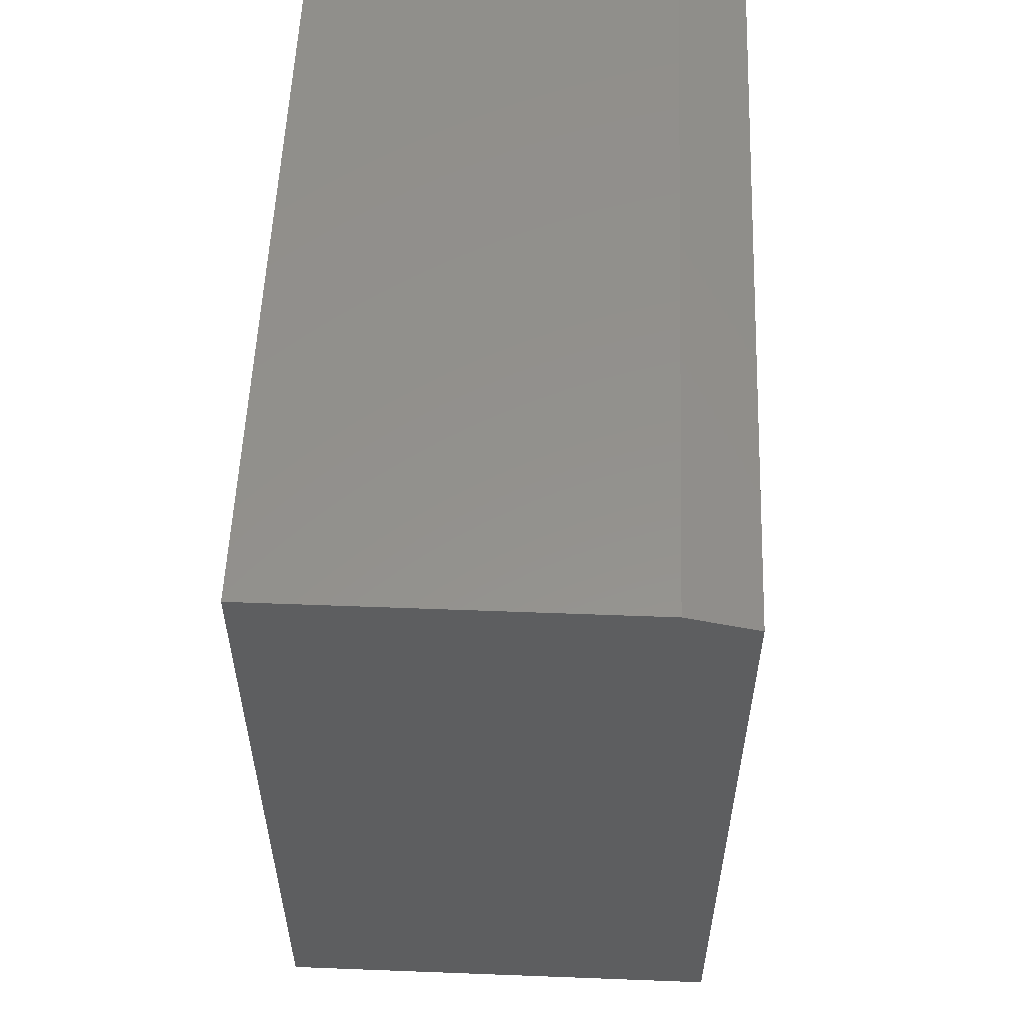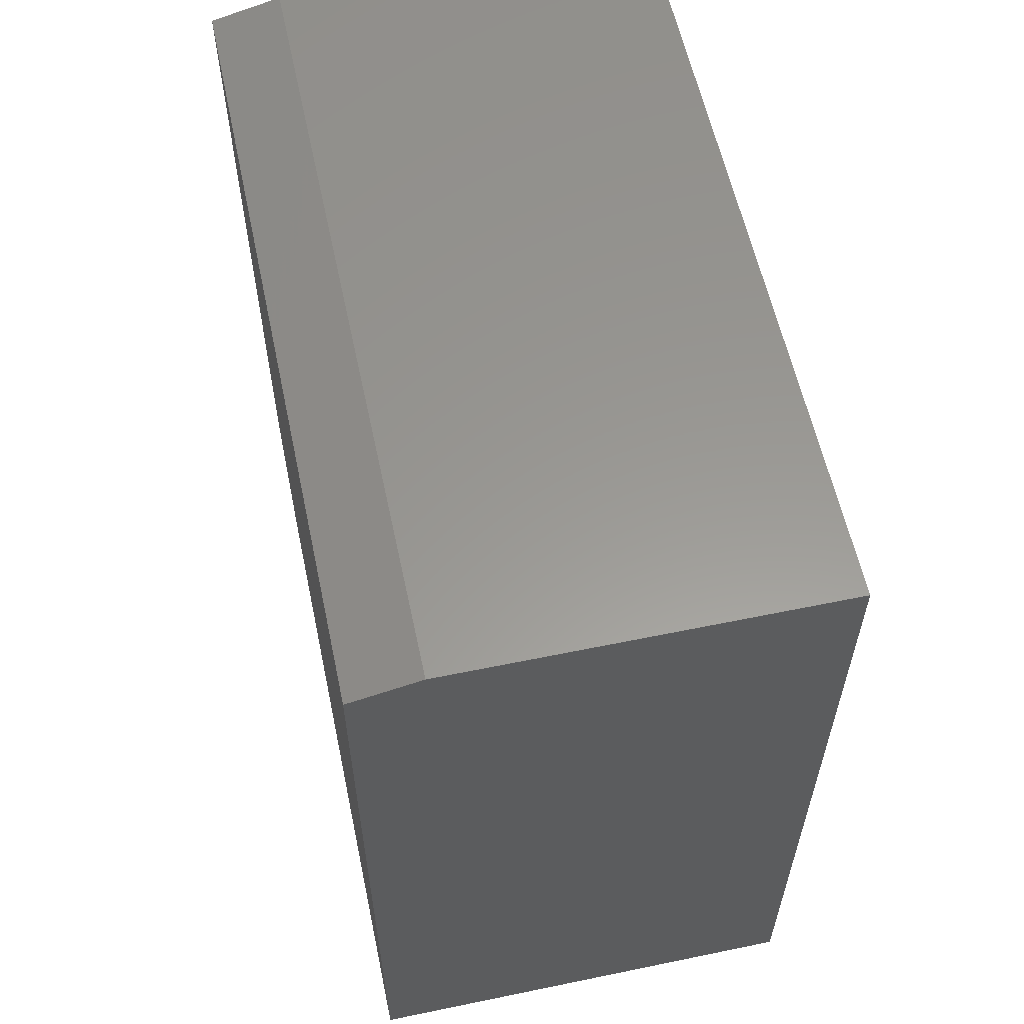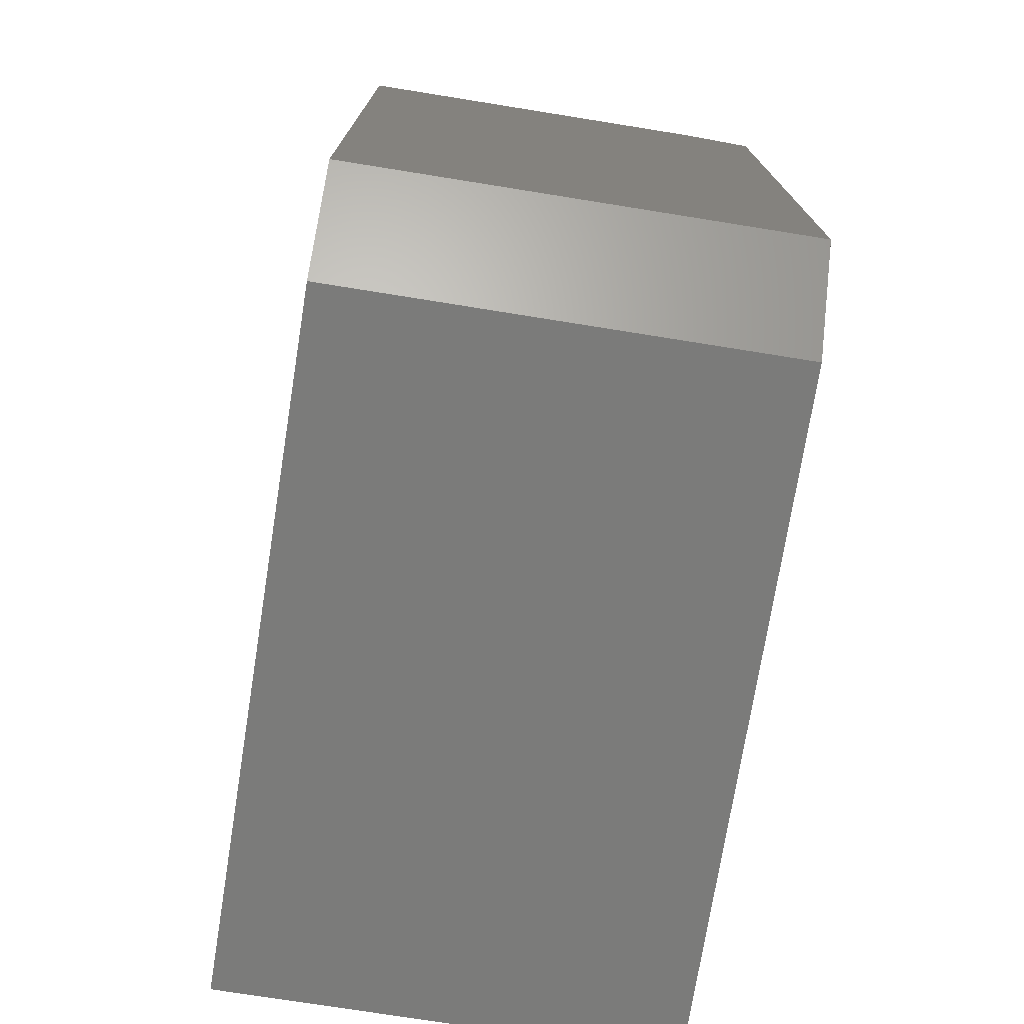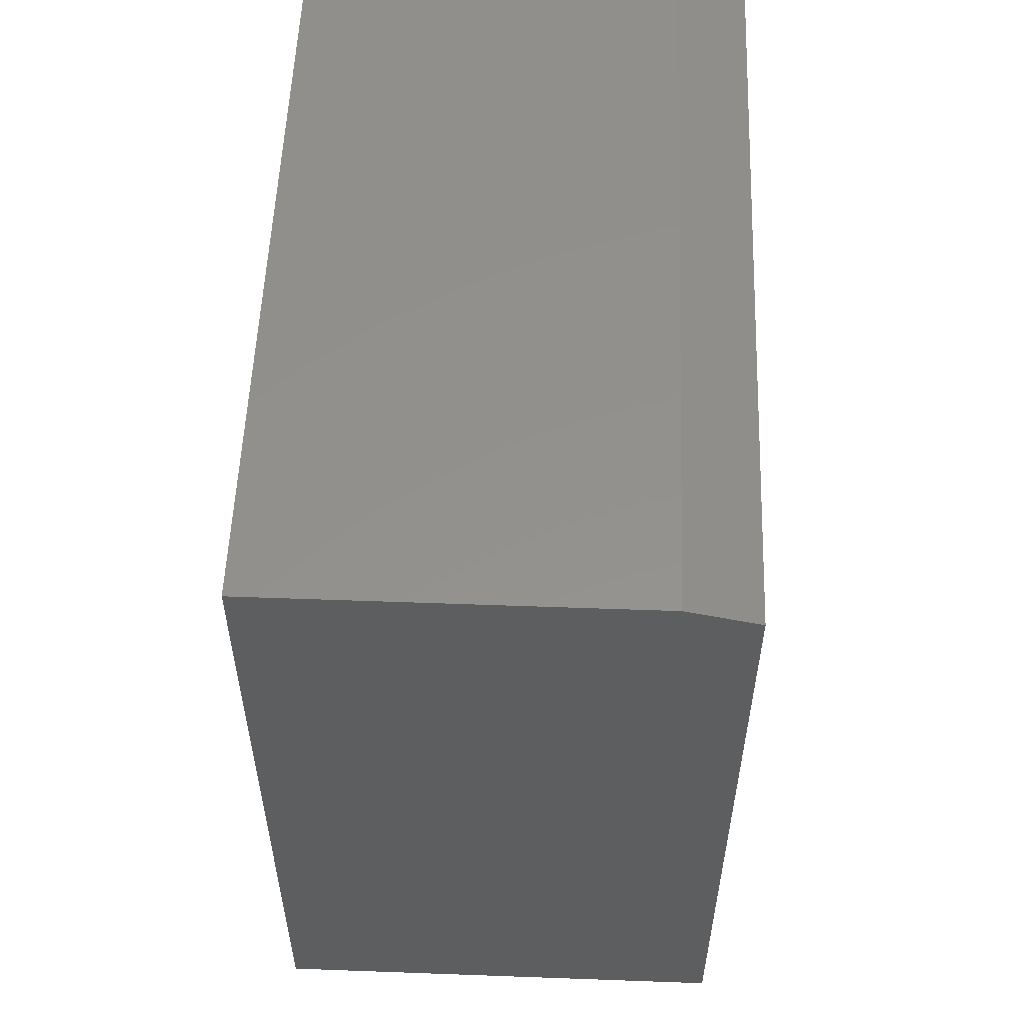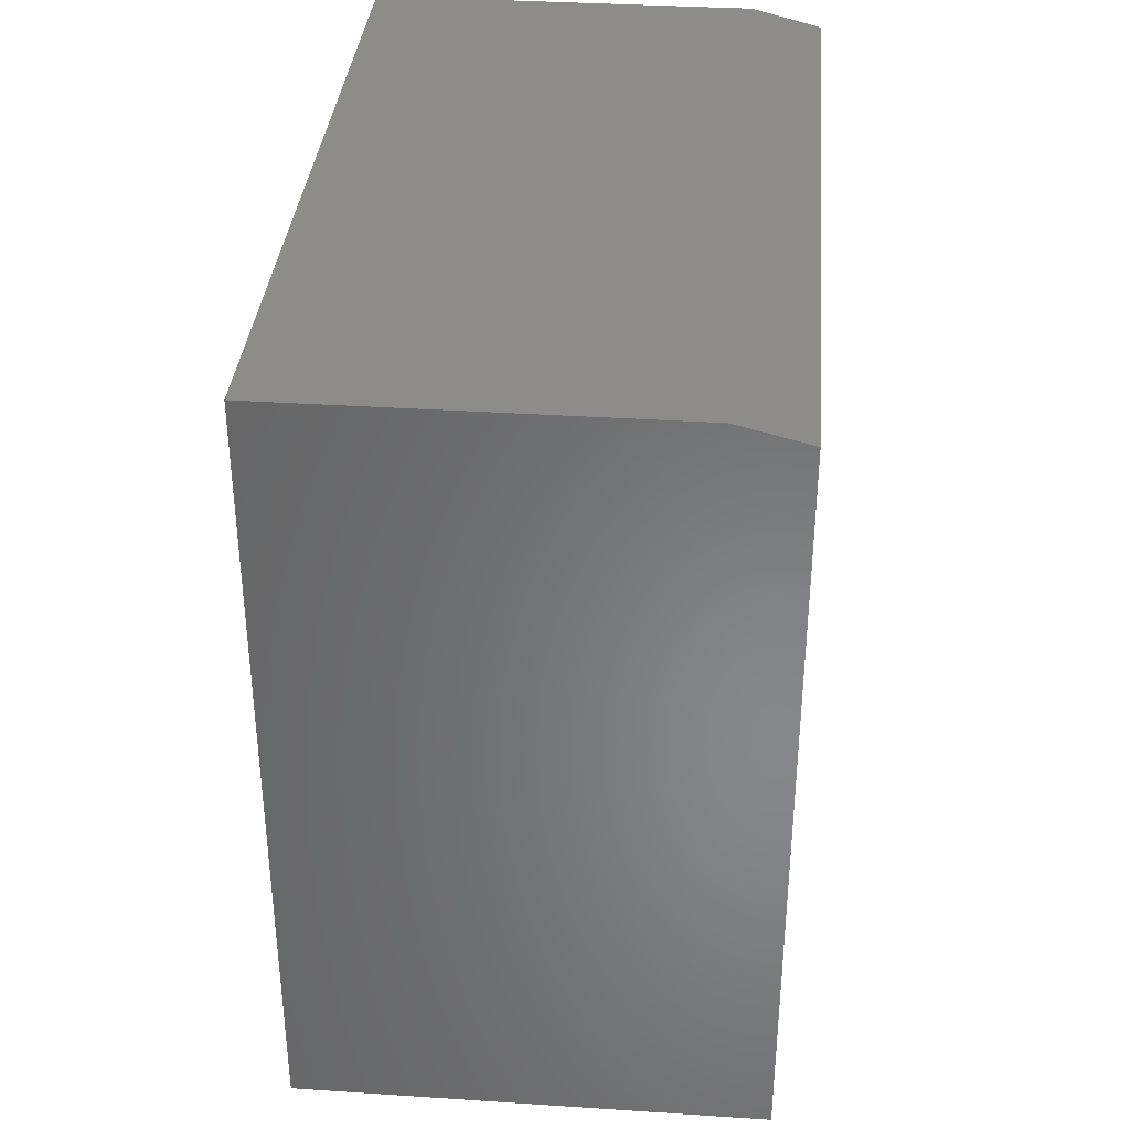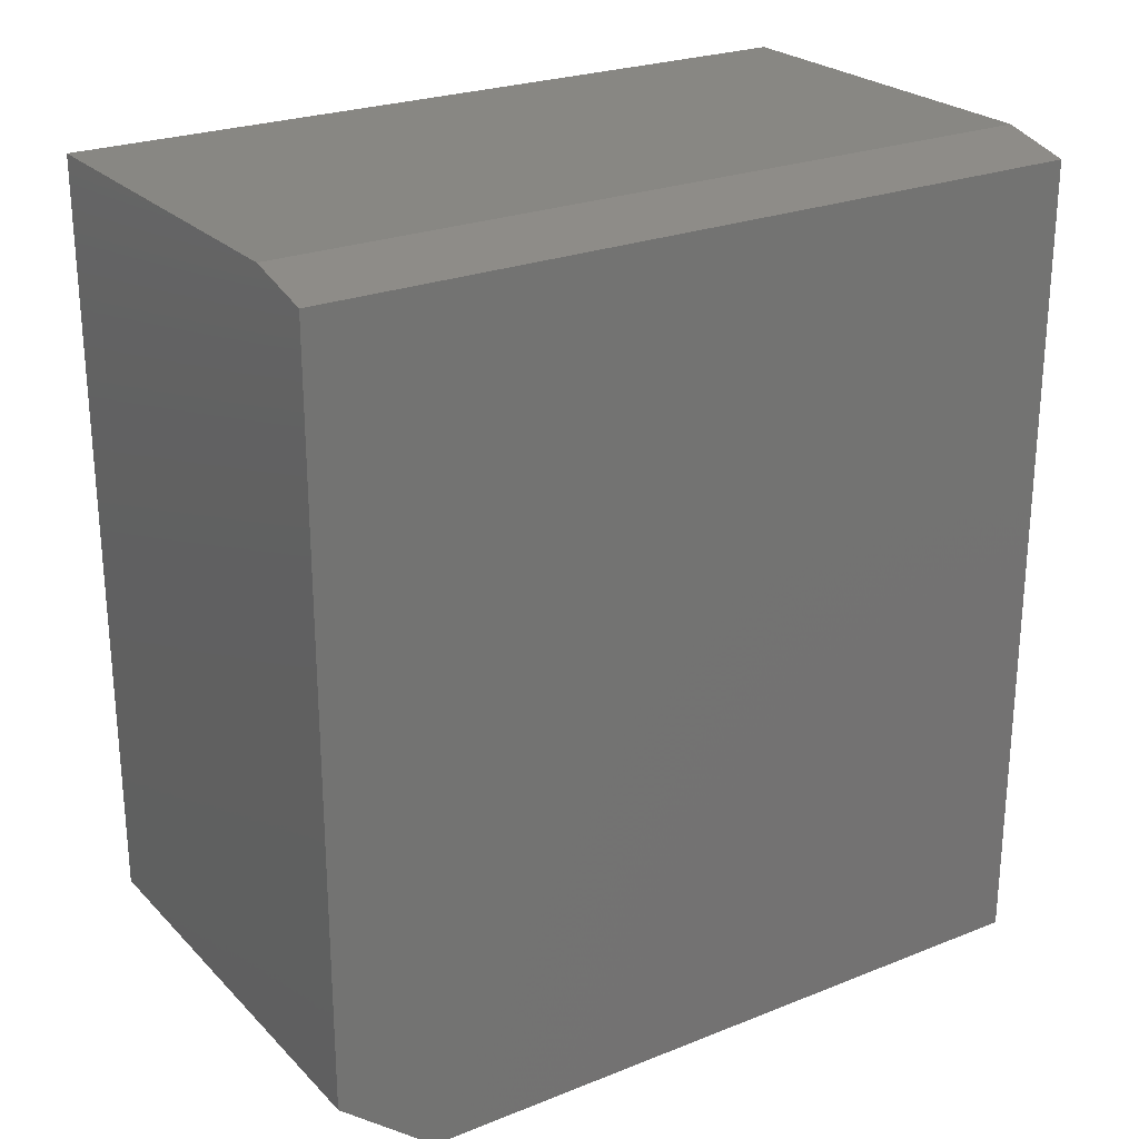
<metadata>
{"format":"stl","ext":"stl","renderer":"f3d","projection":"perspective","resolution":1024,"background":"white","views":[{"elev":55.4,"azim":-177.7,"up":"+Y"},{"elev":59.0,"azim":-12.0,"up":"+Y"},{"elev":-74.2,"azim":170.9,"up":"+Y"},{"elev":54.9,"azim":-177.8,"up":"+Y"},{"elev":35.8,"azim":-175.1,"up":"+Y"},{"elev":24.8,"azim":-122.9,"up":"+Y"}]}
</metadata>
<code>
# stl→obj: 12 verts, 20 faces
v 0.0625 0.75 0
v 0.4026 0.75 0
v 0 0.7344 0
v 0.4026 0.07031 0
v 0 0.07031 0
v 0 0.7344 0.6953
v 0 0 0.6953
v 0 0 0.08594
v 0.4026 0 0.6953
v 0.4026 0.75 0.6953
v 0.0625 0.75 0.6953
v 0.4026 0 0.08594
f 1 2 3
f 3 2 4
f 3 4 5
f 6 3 7
f 7 3 5
f 7 5 8
f 7 9 6
f 6 9 10
f 6 10 11
f 2 1 10
f 10 1 11
f 11 1 6
f 6 1 3
f 2 10 4
f 4 10 9
f 4 9 12
f 8 12 7
f 7 12 9
f 8 5 12
f 12 5 4

</code>
